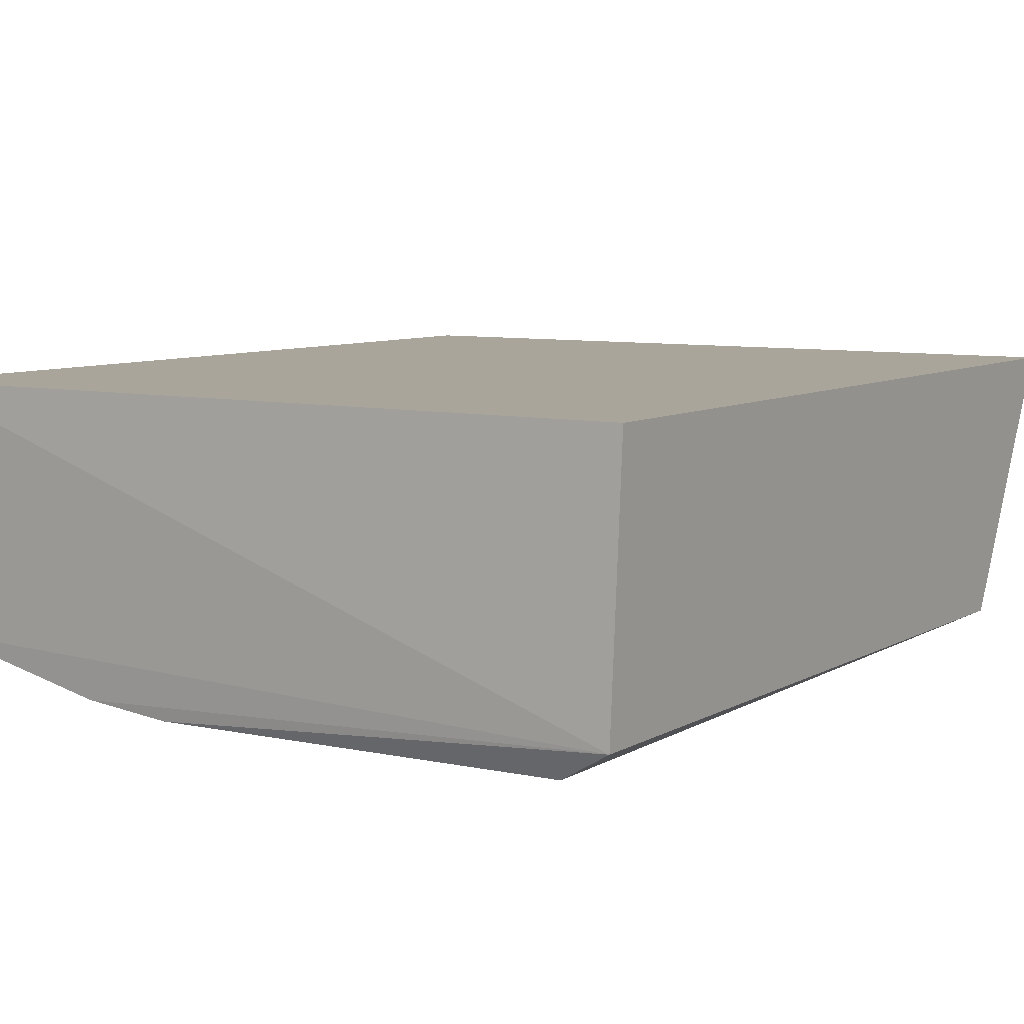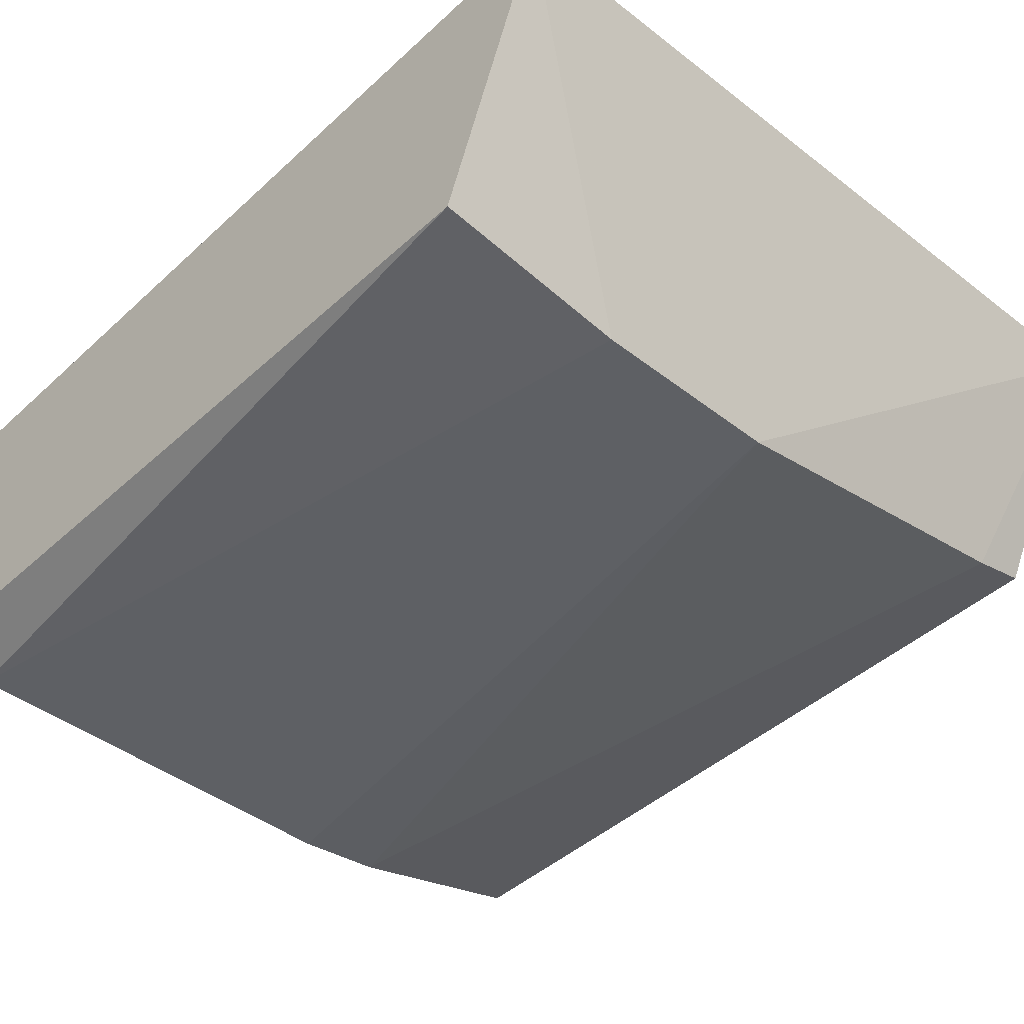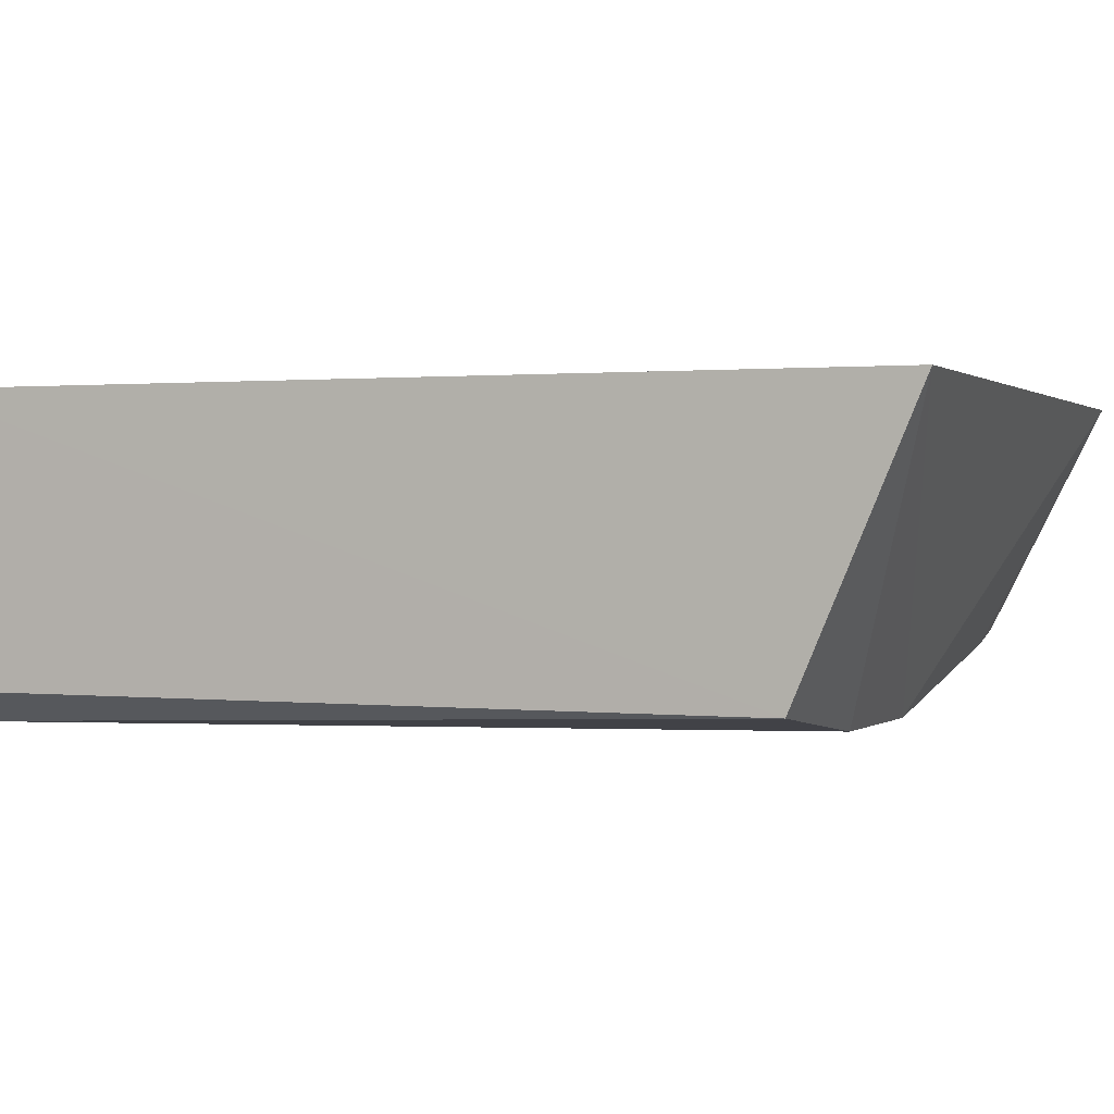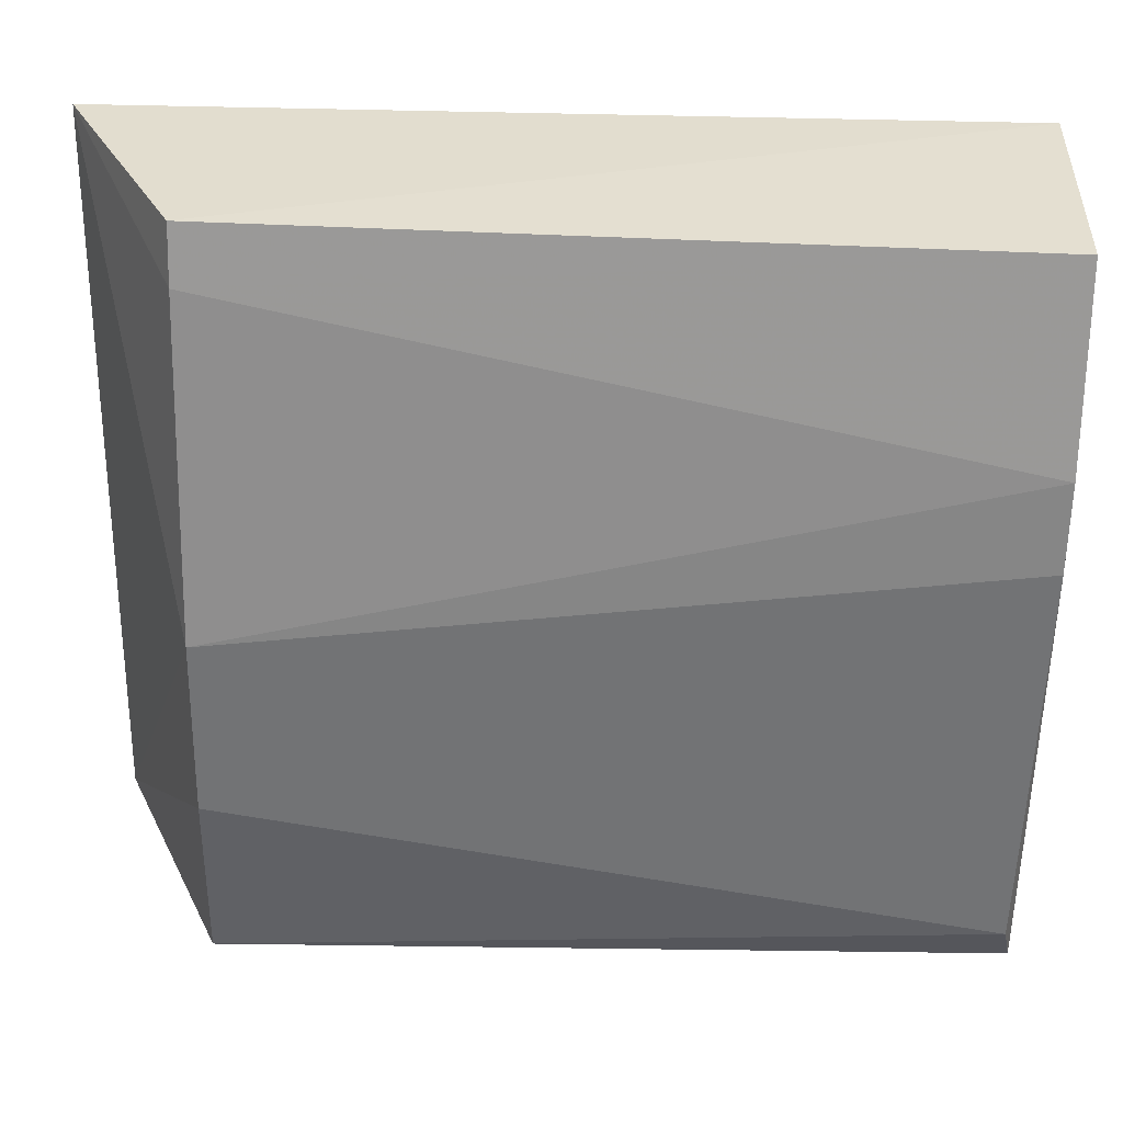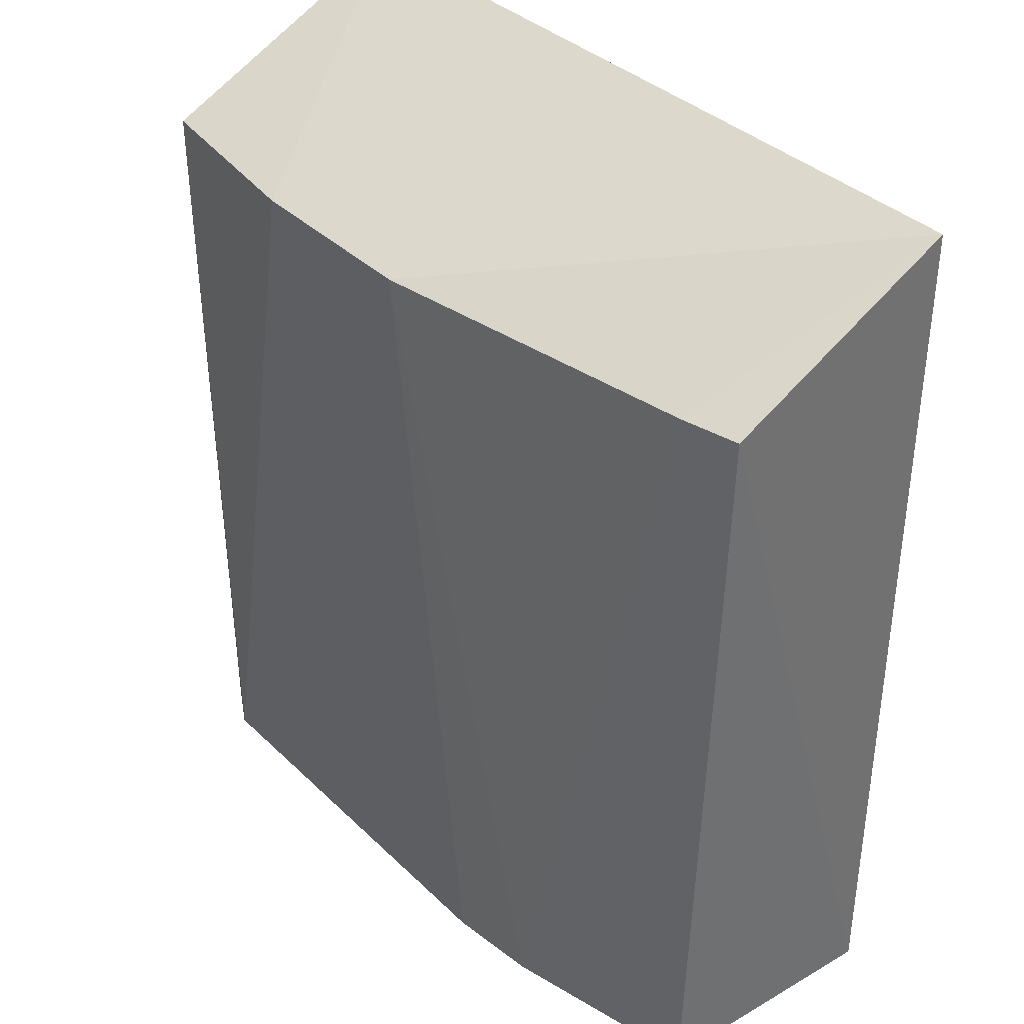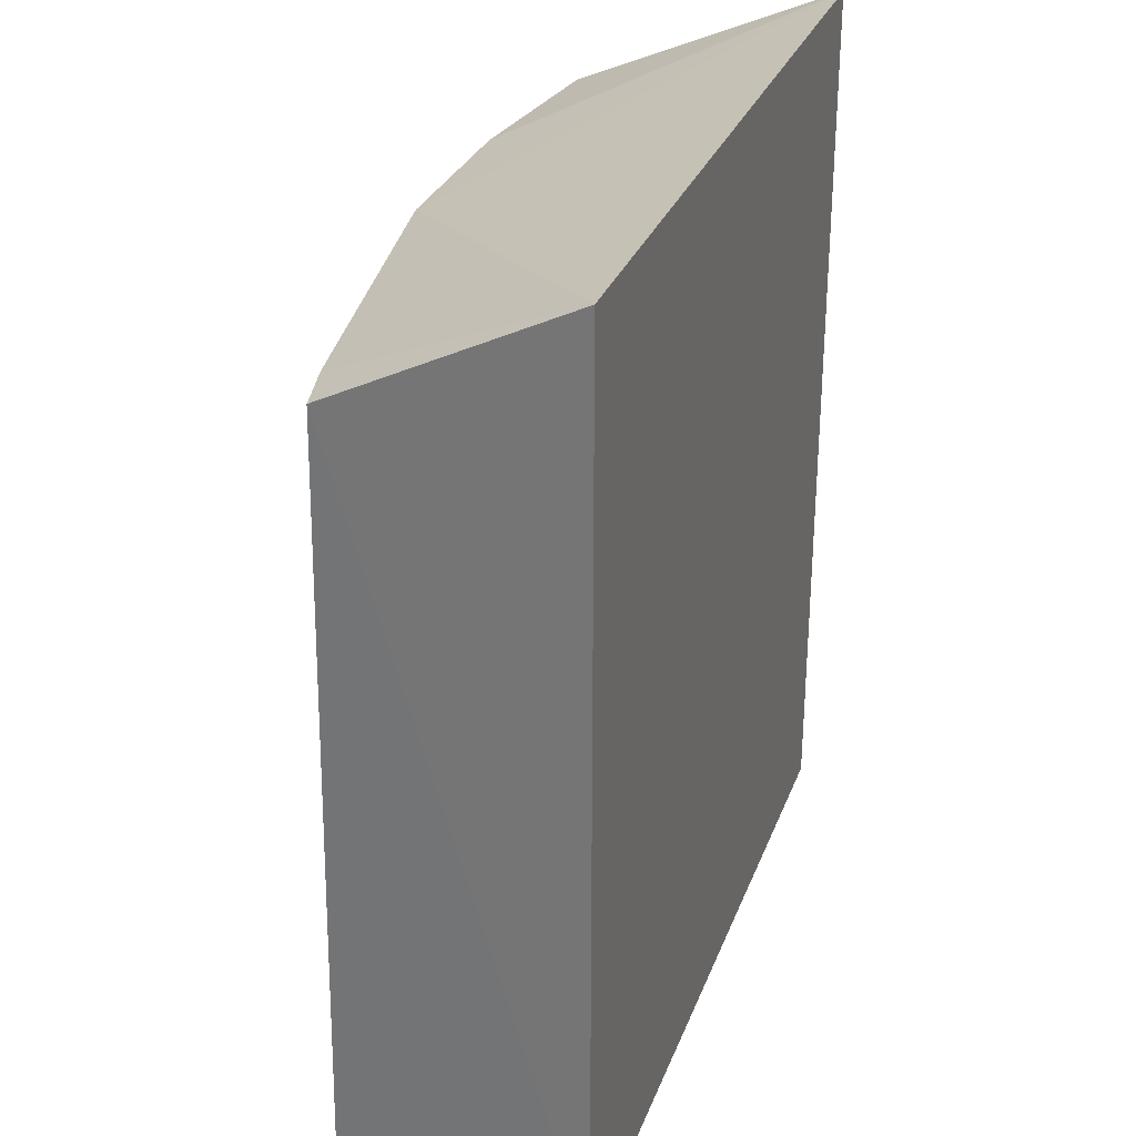
<metadata>
{"format":"obj","ext":"obj","renderer":"f3d","projection":"perspective","resolution":1024,"background":"white","views":[{"elev":7.7,"azim":-147.2,"up":"+Y"},{"elev":-42.5,"azim":-42.6,"up":"+Y"},{"elev":0.7,"azim":-68.6,"up":"+Y"},{"elev":-56.4,"azim":88.8,"up":"+Y"},{"elev":37.5,"azim":49.9,"up":"+Z"},{"elev":29.7,"azim":108.3,"up":"+Z"}]}
</metadata>
<code>
v 0.1252 -0.4764 0.0993
v 0.1405 -0.4774 -0.1418
v 0.1439 -0.4015 0.1349
v -0.09848 -0.4015 0.1349
v -0.07968 -0.4929 -0.1418
v -0.09848 -0.4015 -0.144
v 0.02136 -0.4924 0.0993
v 0.1428 -0.4724 0.0993
v 0.1439 -0.4015 -0.144
v -0.09644 -0.4842 0.0993
v 0.05181 -0.4941 -0.1418
v -0.09619 -0.4833 -0.1458
v -0.03682 -0.4919 0.0993
v 0.07963 -0.4912 -0.1418
f 6 4 3
f 7 1 3
f 7 3 4
f 8 1 2
f 8 3 1
f 9 6 3
f 9 8 2
f 9 3 8
f 10 4 6
f 11 7 5
f 12 10 6
f 12 5 10
f 12 11 5
f 12 6 9
f 12 9 2
f 13 7 4
f 13 4 10
f 13 10 5
f 13 5 7
f 14 2 1
f 14 1 7
f 14 7 11
f 14 12 2
f 14 11 12

</code>
